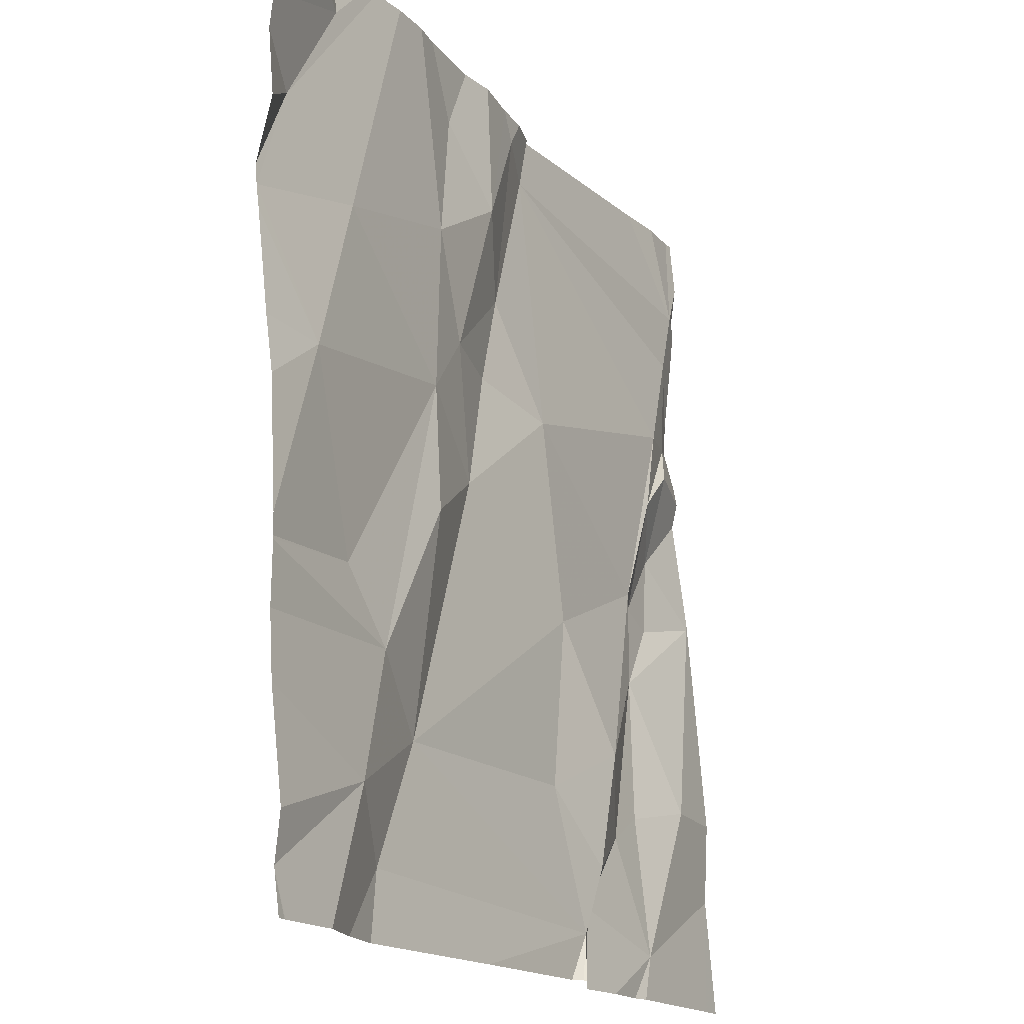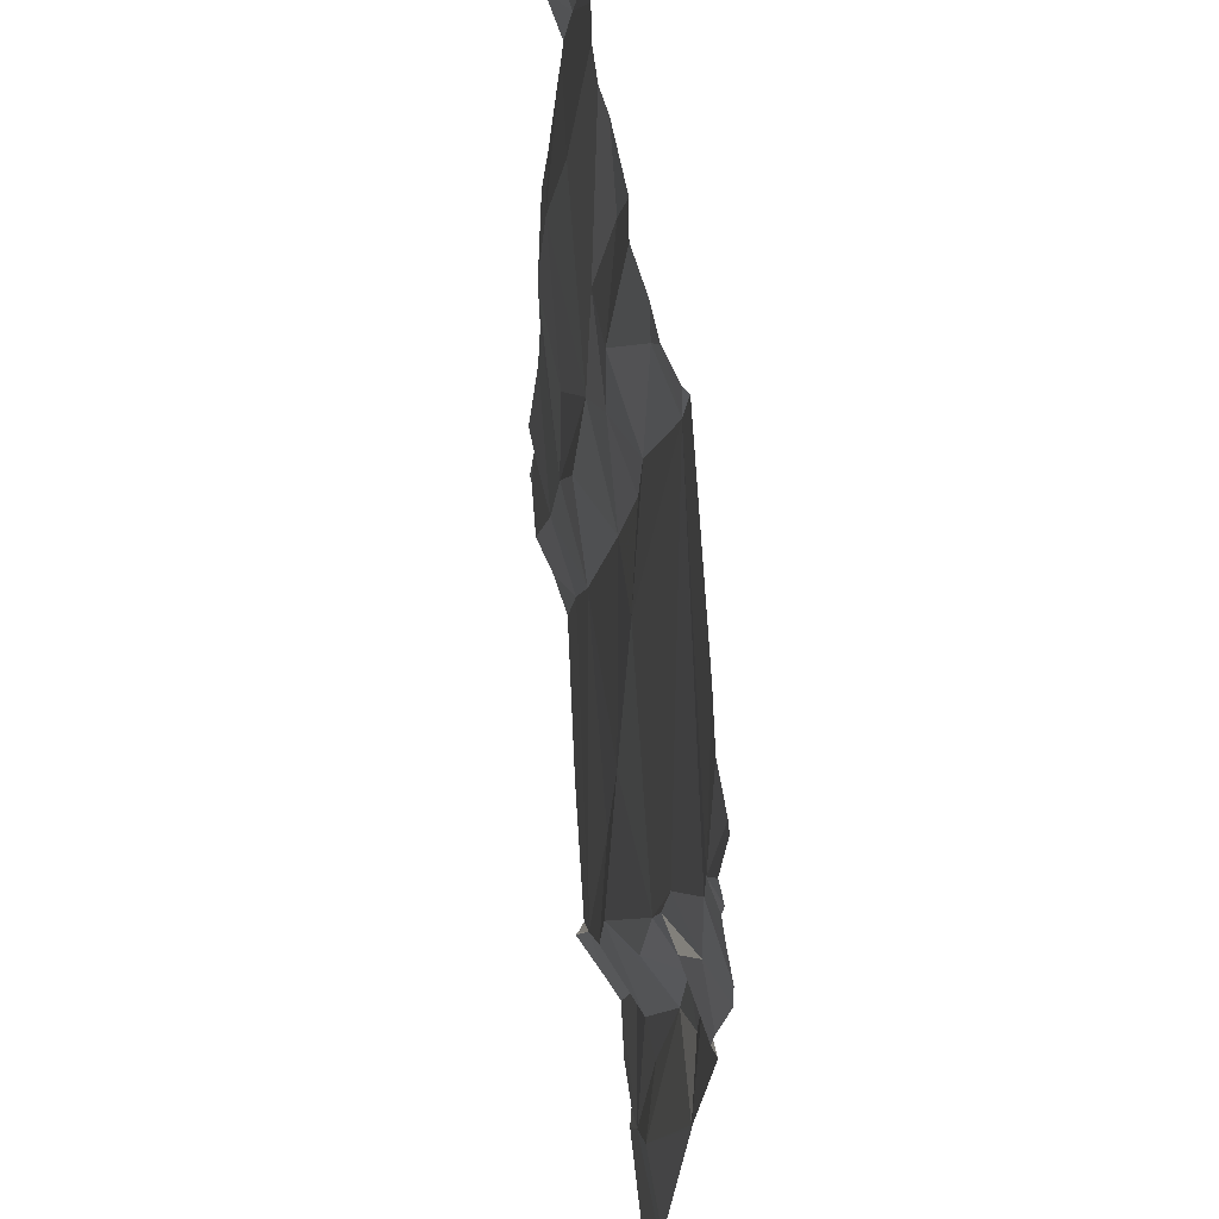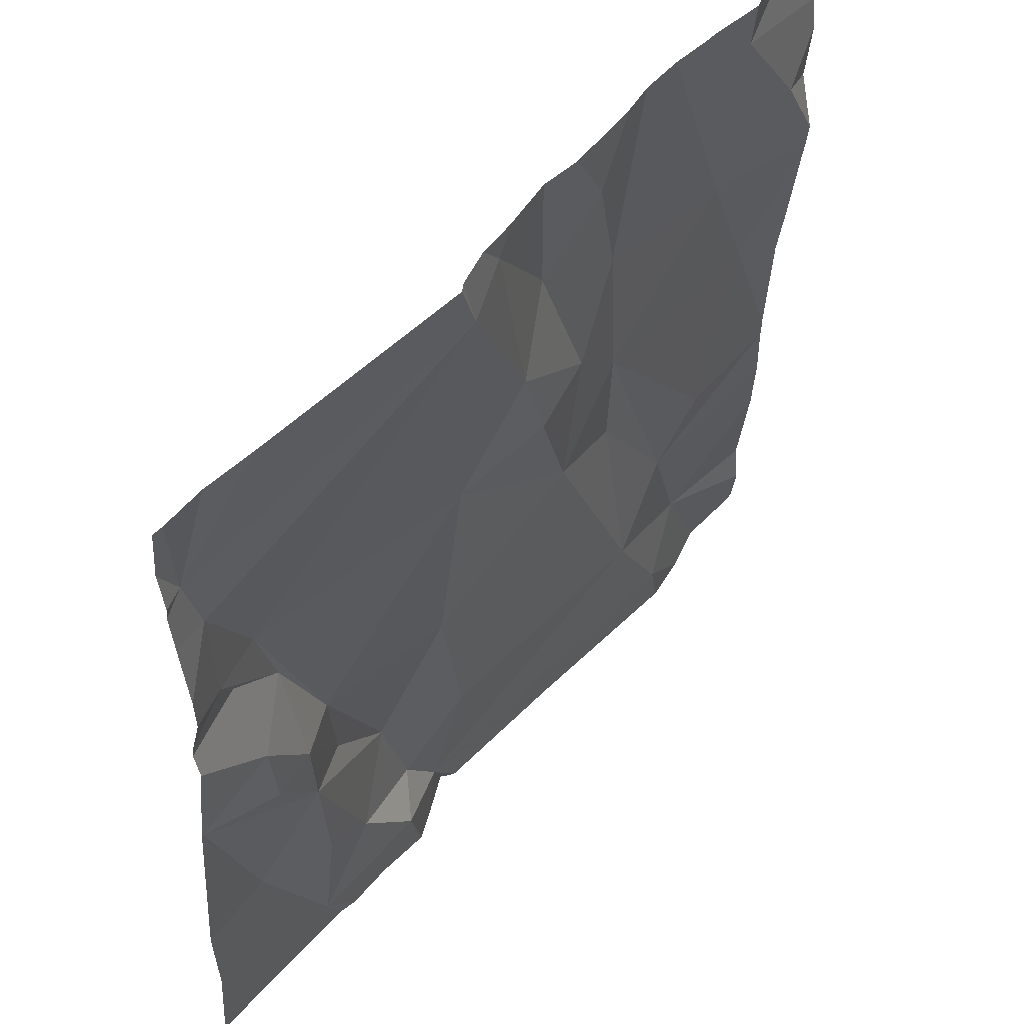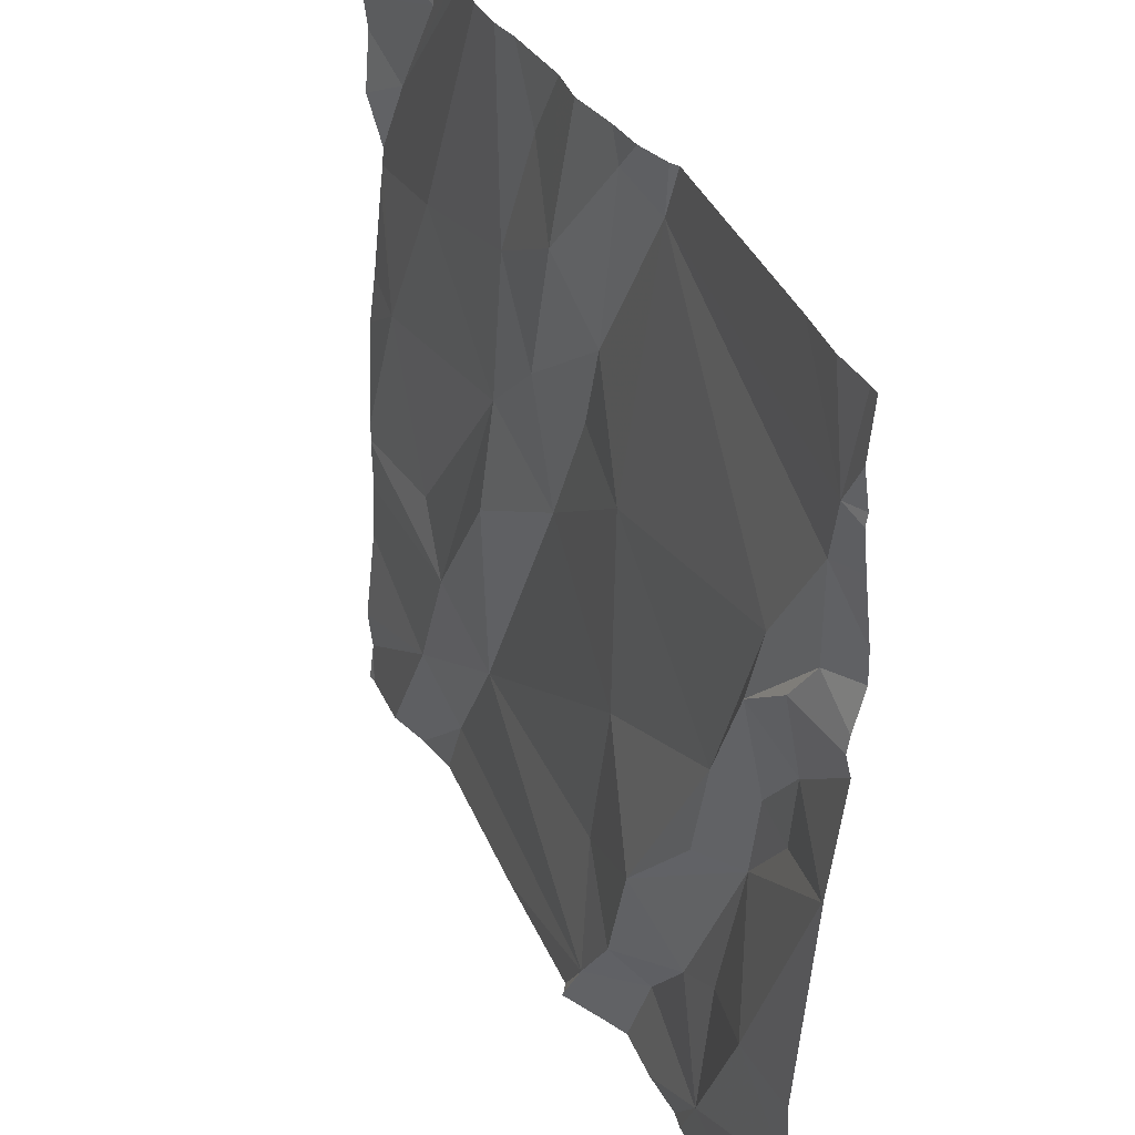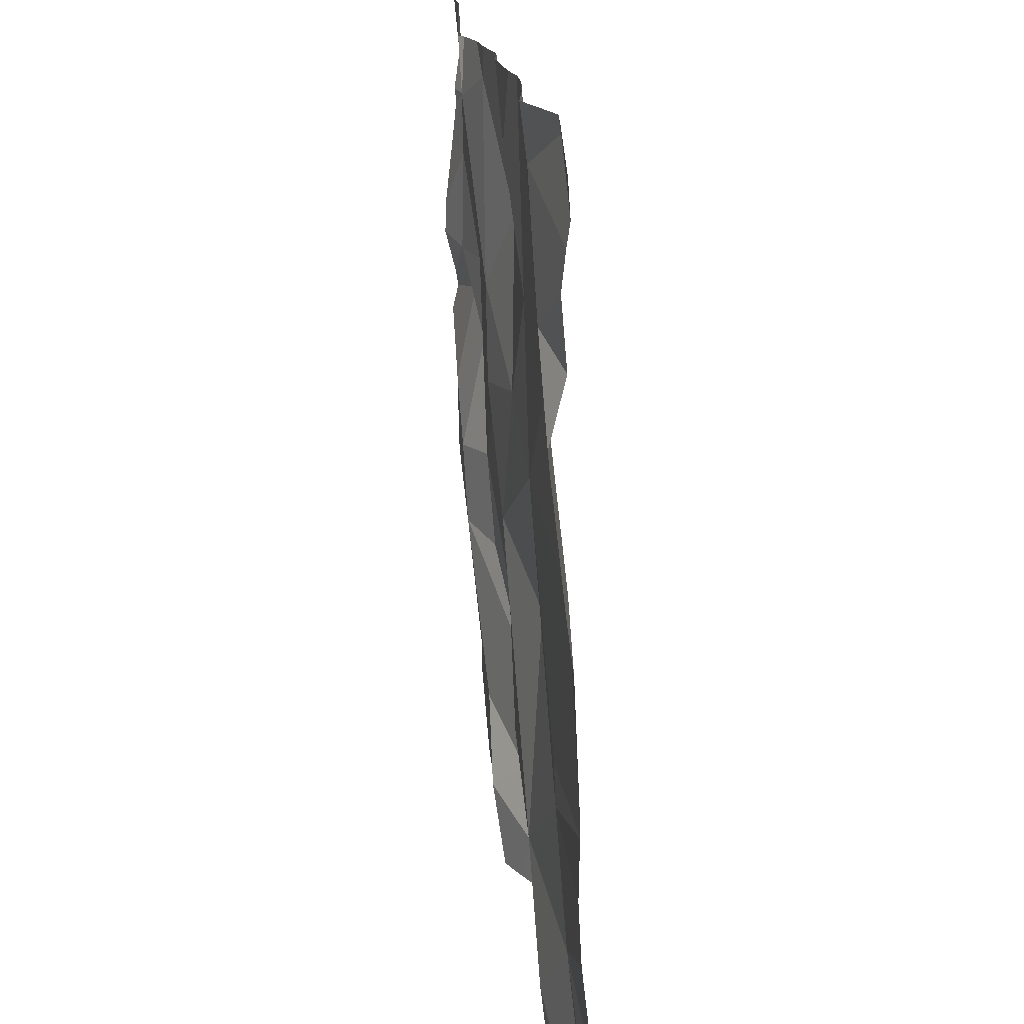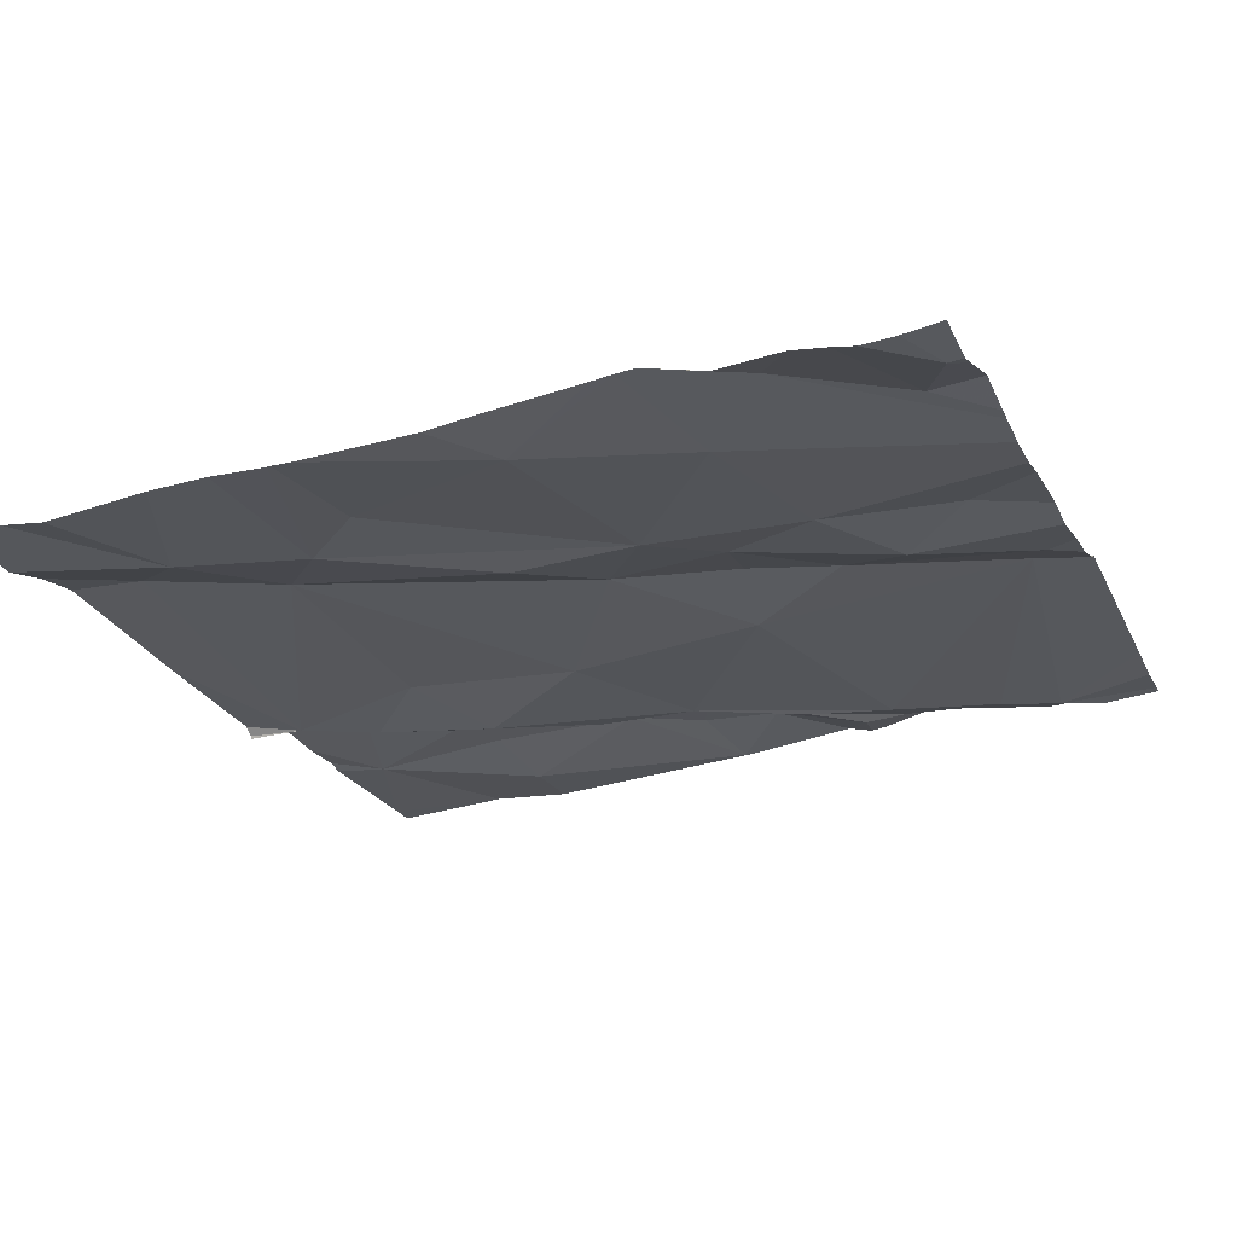
<metadata>
{"format":"obj","ext":"obj","renderer":"f3d","projection":"perspective","resolution":1024,"background":"white","views":[{"elev":-16.5,"azim":117.1,"up":"+Y"},{"elev":58.1,"azim":-97.0,"up":"+Y"},{"elev":53.1,"azim":-50.5,"up":"+Y"},{"elev":37.2,"azim":-115.2,"up":"+Y"},{"elev":17.7,"azim":84.4,"up":"+Y"},{"elev":-22.5,"azim":111.6,"up":"+Z"}]}
</metadata>
<code>
v -135 267.1 501
v -134.1 266.9 501
v -134.1 266.3 501
v -134.1 267.1 501
v -134.1 267.1 501
v -134.1 267.1 501
v -135 266.7 501
v -134.1 266.3 501
v -134.9 266.4 501
v -134.9 266.3 501
v -134.1 266.3 501
v -134.2 267.2 501
v -135 266.9 501
v -135 267 501
v -135 266.7 501
v -134.2 266.4 501
v -134.6 266.2 501
v -134.6 266.2 501
v -134.5 267.2 501
v -134.5 266.8 501
v -134.4 266.8 501
v -134.5 266.7 501
v -134.4 266.4 501
v -134.7 266.6 501
v -134.9 266.6 501
v -134.8 266.7 501
v -134.8 266.6 501
v -134.9 266.7 501
v -134.2 266.6 501
v -134.3 266.5 501
v -134.4 266.6 501
v -134.5 266.8 501
v -134.6 266.8 501
v -134.6 266.4 501
v -134.7 266.3 501
v -134.7 266.3 501
v -134.9 266.9 501
v -134.7 267.1 501
v -134.2 267.2 501
v -134.3 266.3 501
v -134.4 267.1 501
v -134.2 267.1 501
v -134.1 267.2 501
v -134.5 266.2 501
v -135 266.8 501
v -134.9 266.8 501
v -134.2 266.2 501
v -134.6 266.2 501
v -134.4 267 501
v -134.6 267.1 501
v -134.5 267 501
v -134.2 266.7 501
v -134.2 266.9 501
v -134.2 266.2 501
v -134.3 266.2 501
v -134.7 266.5 501
v -134.7 266.3 501
v -135 267.2 501
v -134.9 267.2 501
v -134.4 267.2 501
v -134.6 267.2 501
v -134.6 266.9 501
v -134.1 267 501
v -134.1 266.2 501
v -134.4 267.2 501
v -134.6 267.2 501
v -134.8 266.4 501
v -135 266.2 501
v -134.1 266.2 501
v -134.9 266.4 501
v -134.9 266.7 501
v -135 267.1 501
v -135 267.1 501
v -135 266.7 501
v -135 266.7 501
v -135 266.7 501
v -135 266.3 501
v -135 266.4 501
v -134.1 267.2 501
v -135 267.1 501
v -135 266.8 501
v -135 266.9 501
v -135 267 501
v -135 266.9 501
v -135 266.8 501
v -134.1 267.2 501
v -135 266.8 501
v -134.1 266.9 501
v -134.1 266.4 501
v -134.1 266.5 501
v -134.1 267 501
v -134.1 267 501
v -134.1 266.9 501
v -134.1 266.8 501
v -134.1 266.7 501
v -134.1 266.6 501
v -134.1 266.5 501
v -134.1 266.5 501
v -134.7 266.2 501
v -134.7 266.2 501
v -134.8 266.2 501
v -134.8 266.2 501
v -134.8 266.2 501
v -135 266.2 501
v -134.1 266.2 501
v -134.5 267.2 501
v -134.3 267.2 501
v -134.7 267.2 501
v -134.7 267.2 501
v -134.3 267.2 501
v -134.3 267.2 501
v -135 267.2 501
v -135 267.2 501
v -134.1 267.2 501
f 108 38 109
f 102 10 103
f 91 63 92
f 77 9 78
f 90 30 89
f 89 16 8
f 107 42 39
f 14 1 80
f 88 52 94
f 9 7 74
f 76 15 85
f 101 10 68
f 106 51 19
f 21 20 22
f 23 22 24
f 82 14 84
f 9 25 7
f 27 26 28
f 30 29 21
f 21 31 30
f 25 27 28
f 22 32 33
f 35 34 36
f 14 37 38
f 5 42 4
f 45 15 46
f 100 35 99
f 86 6 114
f 42 43 12
f 26 33 37
f 65 49 60
f 13 37 14
f 61 51 106
f 38 50 66
f 2 52 88
f 16 30 23
f 30 16 89
f 60 53 110
f 24 34 23
f 56 24 26
f 35 36 57
f 61 50 51
f 37 13 46
f 16 40 54
f 35 23 34
f 20 62 32
f 55 35 44
f 110 63 111
f 38 62 50
f 99 57 10
f 62 51 50
f 24 22 33
f 32 22 20
f 4 63 91
f 66 50 61
f 62 38 33
f 52 21 29
f 21 53 49
f 21 49 20
f 60 49 53
f 56 36 34
f 35 57 99
f 47 16 54
f 63 42 107
f 34 24 56
f 10 57 67
f 32 62 33
f 31 22 23
f 52 53 21
f 23 40 16
f 63 53 2
f 59 1 38
f 44 35 18
f 51 62 20
f 28 26 46
f 36 56 67
f 10 67 70
f 45 46 13
f 37 46 26
f 99 10 102
f 56 25 67
f 58 1 59
f 10 70 9
f 15 28 46
f 26 24 33
f 33 38 37
f 85 45 87
f 15 7 71
f 7 25 71
f 45 13 81
f 9 70 25
f 57 36 67
f 25 70 67
f 26 27 56
f 56 27 25
f 59 38 108
f 51 41 19
f 48 35 100
f 1 14 38
f 11 3 69
f 23 30 31
f 23 35 40
f 96 29 98
f 29 30 97
f 31 21 22
f 49 41 51
f 49 51 20
f 28 71 25
f 71 28 15
f 72 1 73
f 39 42 12
f 73 1 112
f 2 53 52
f 74 7 75
f 18 35 17
f 75 7 76
f 6 43 5
f 76 7 15
f 77 10 9
f 4 42 63
f 17 35 48
f 78 9 74
f 68 77 104
f 86 43 6
f 80 1 72
f 5 43 42
f 81 13 82
f 55 40 35
f 82 13 14
f 83 14 80
f 84 14 83
f 69 16 47
f 12 43 86
f 85 15 45
f 54 40 55
f 8 16 3
f 87 45 81
f 92 63 93
f 64 11 69
f 93 63 2
f 19 41 65
f 94 52 95
f 95 52 96
f 69 3 16
f 65 41 49
f 96 52 29
f 97 30 90
f 68 10 77
f 98 29 97
f 103 10 101
f 105 11 64
f 109 38 66
f 110 53 63
f 111 63 107
f 112 1 58
f 113 73 112
f 114 6 79

</code>
